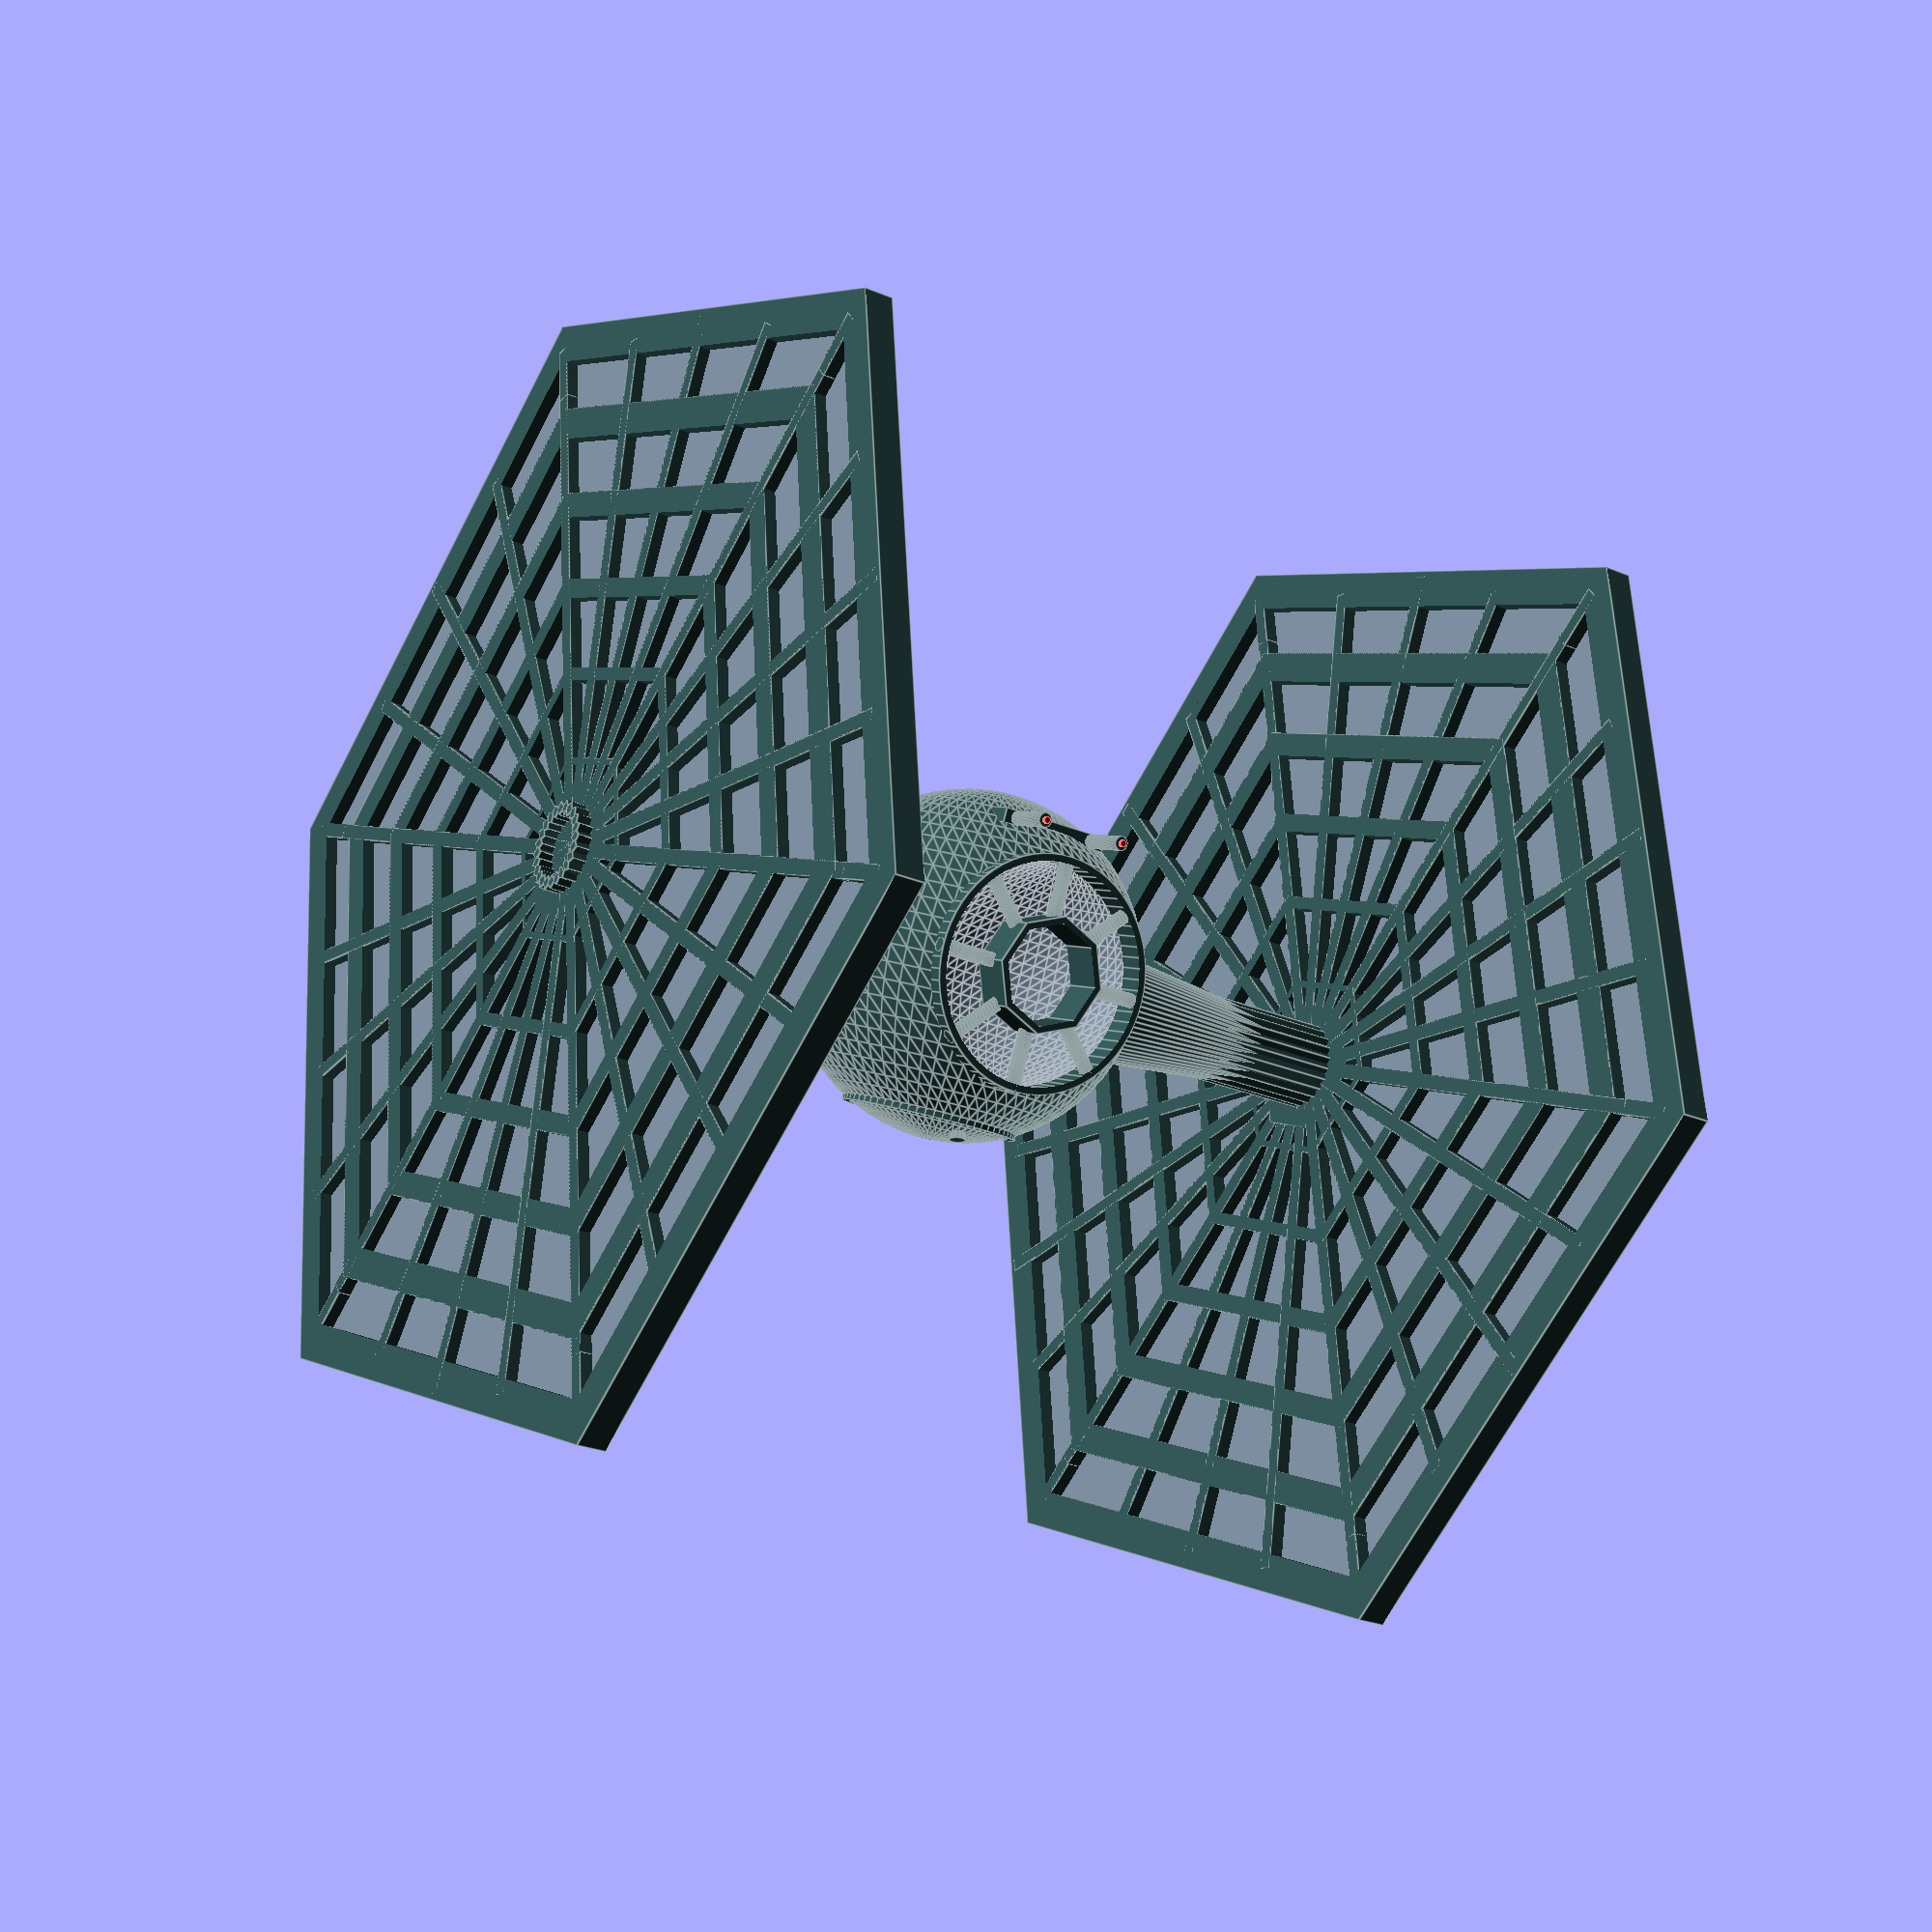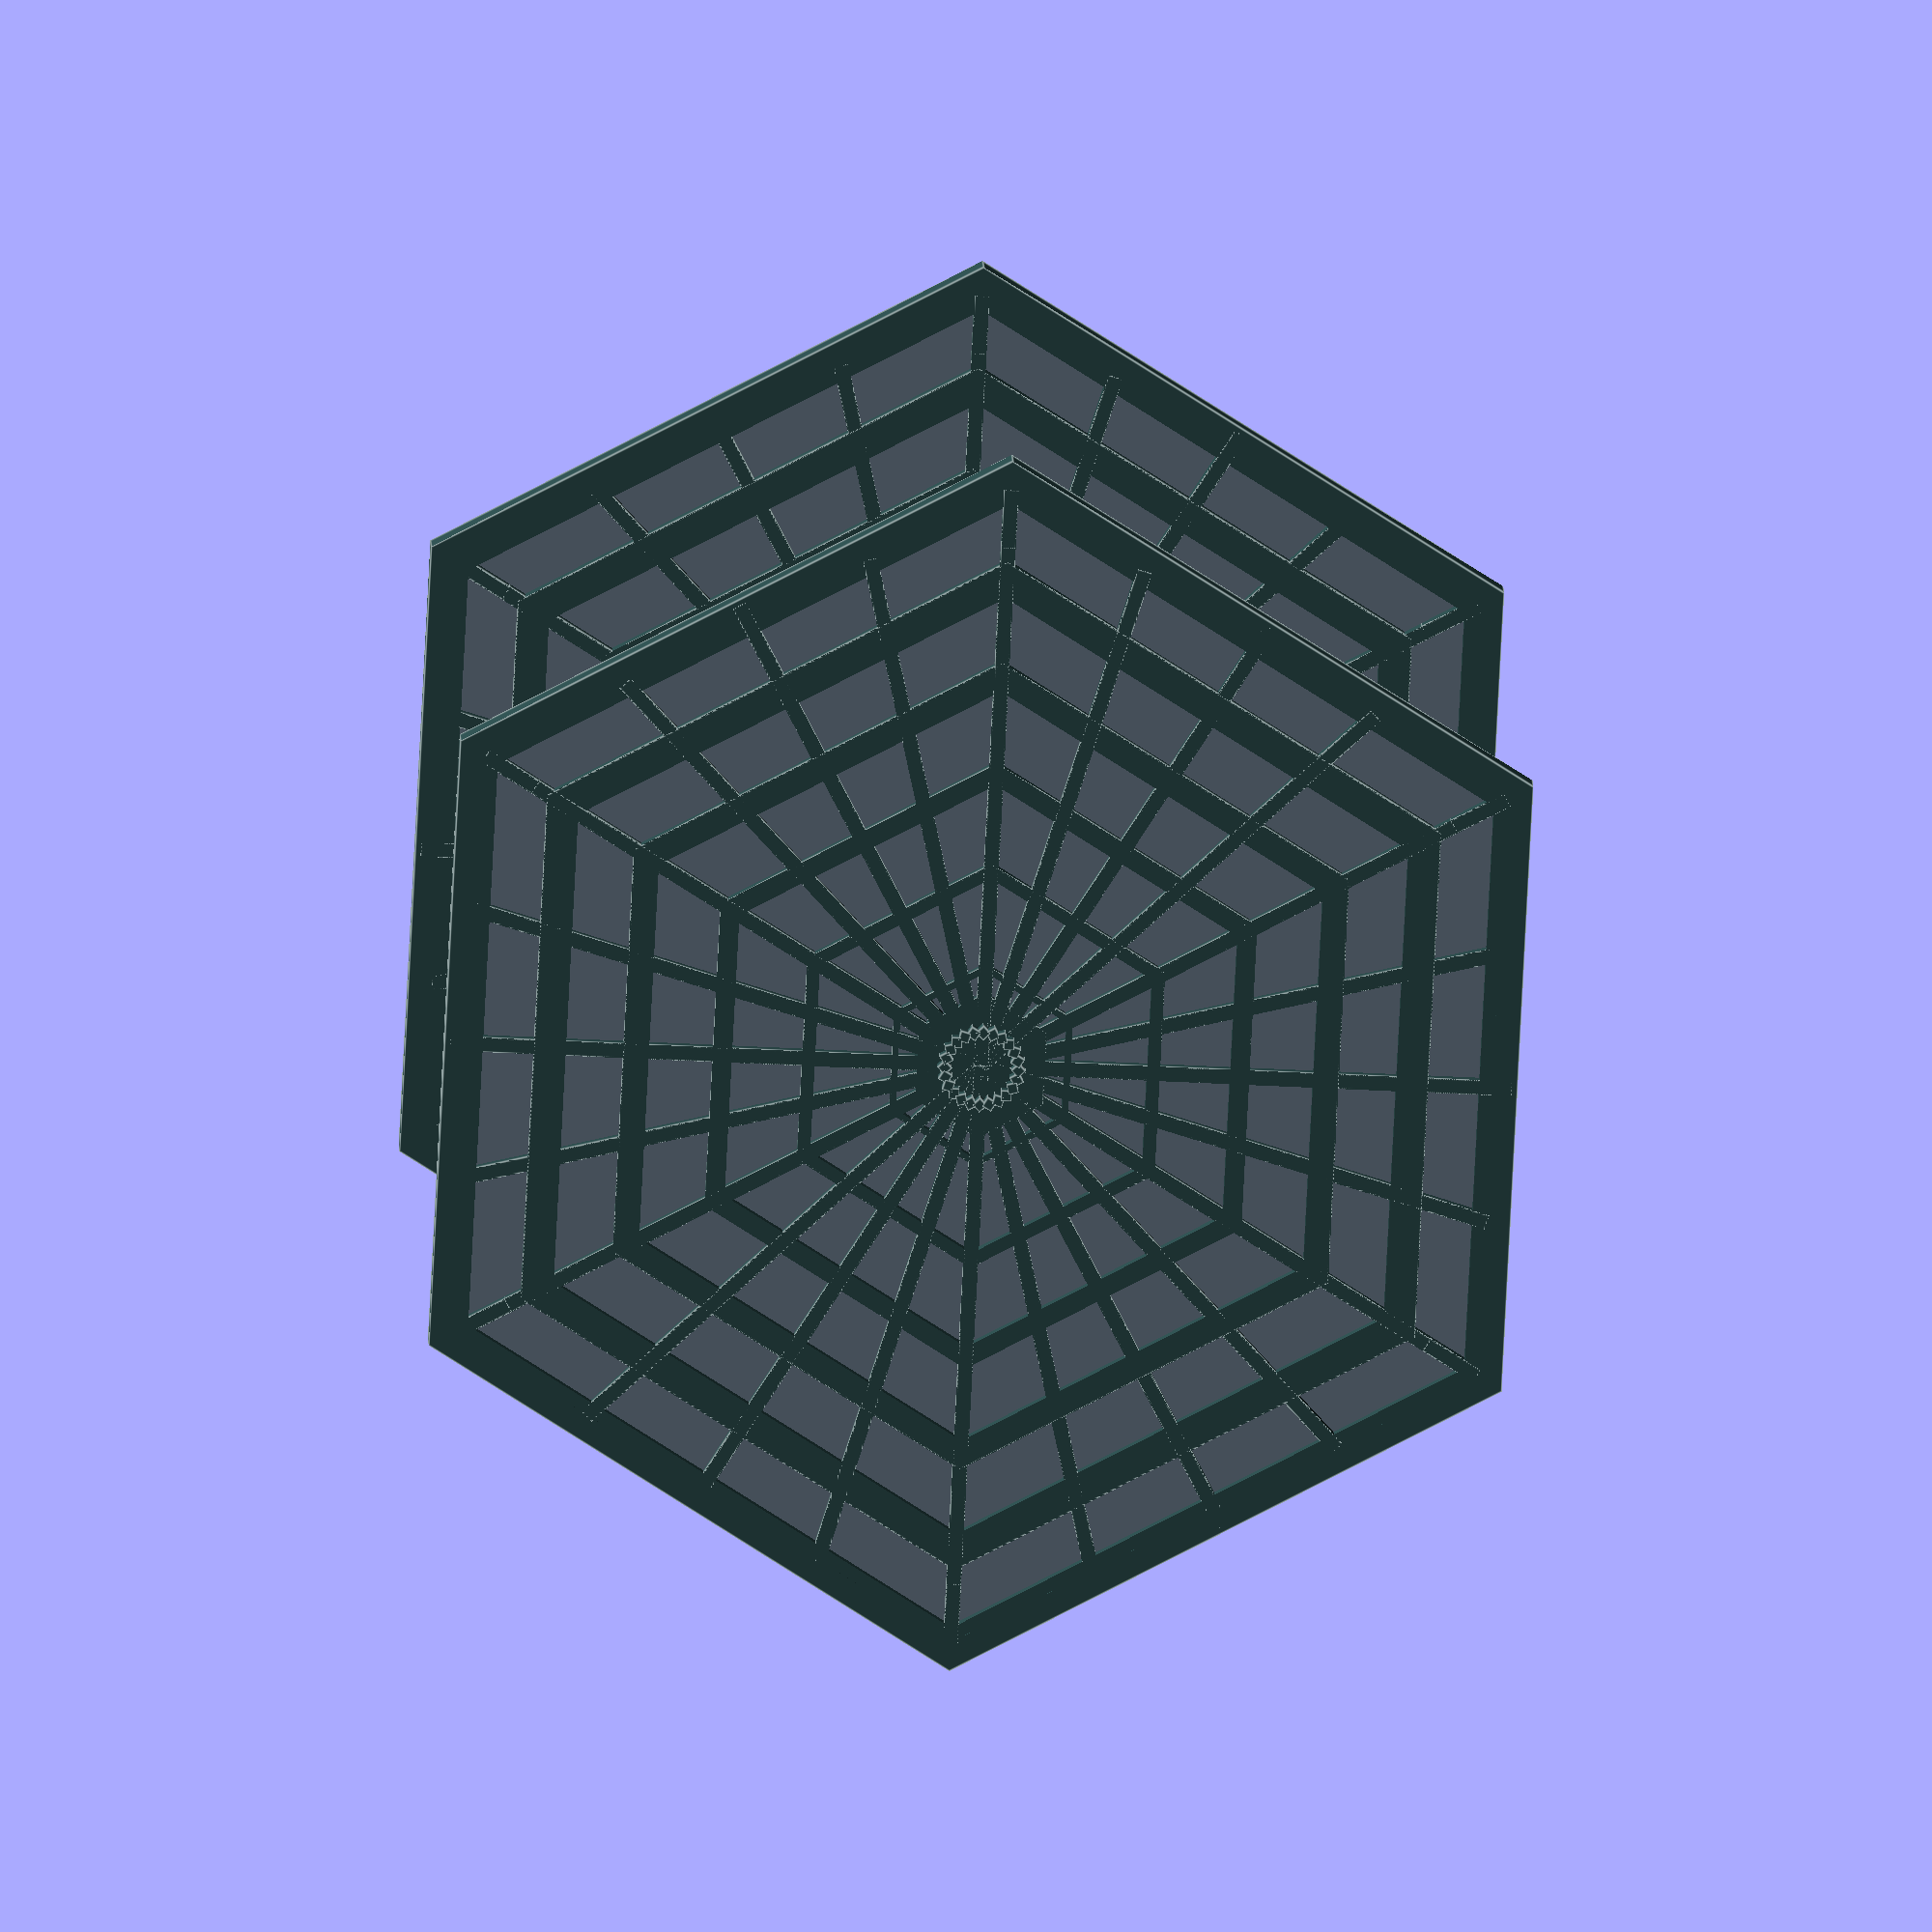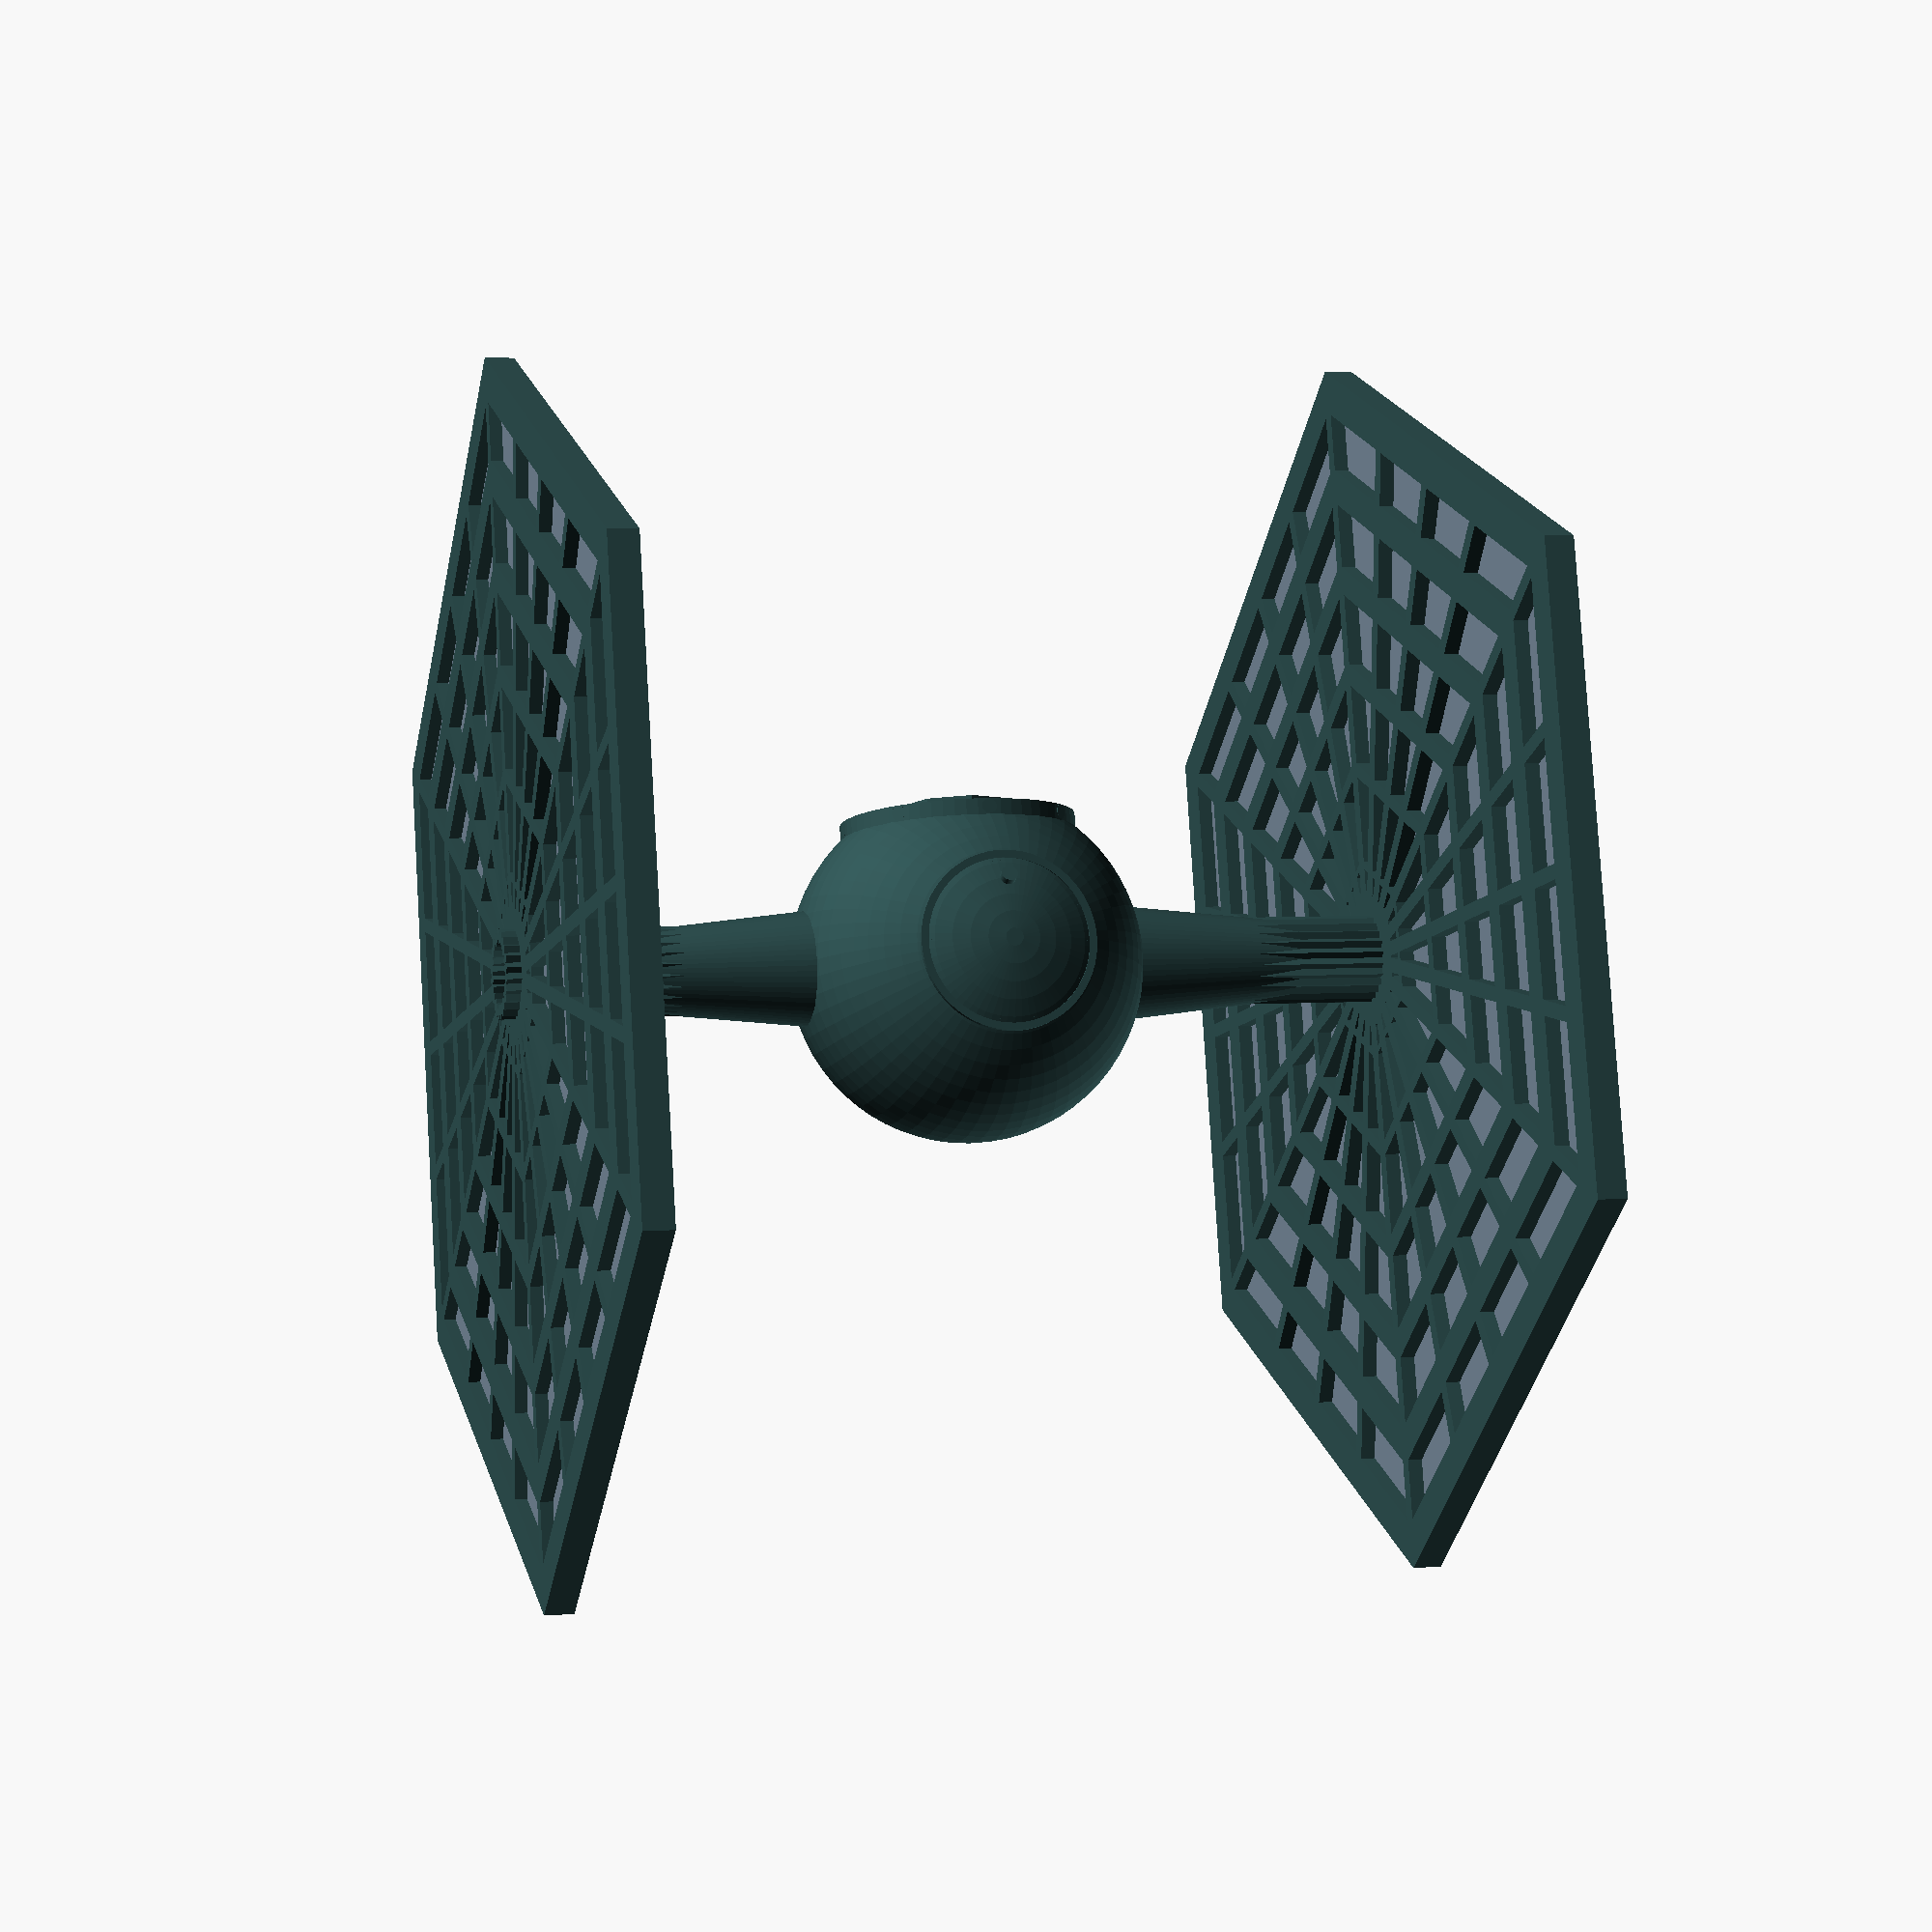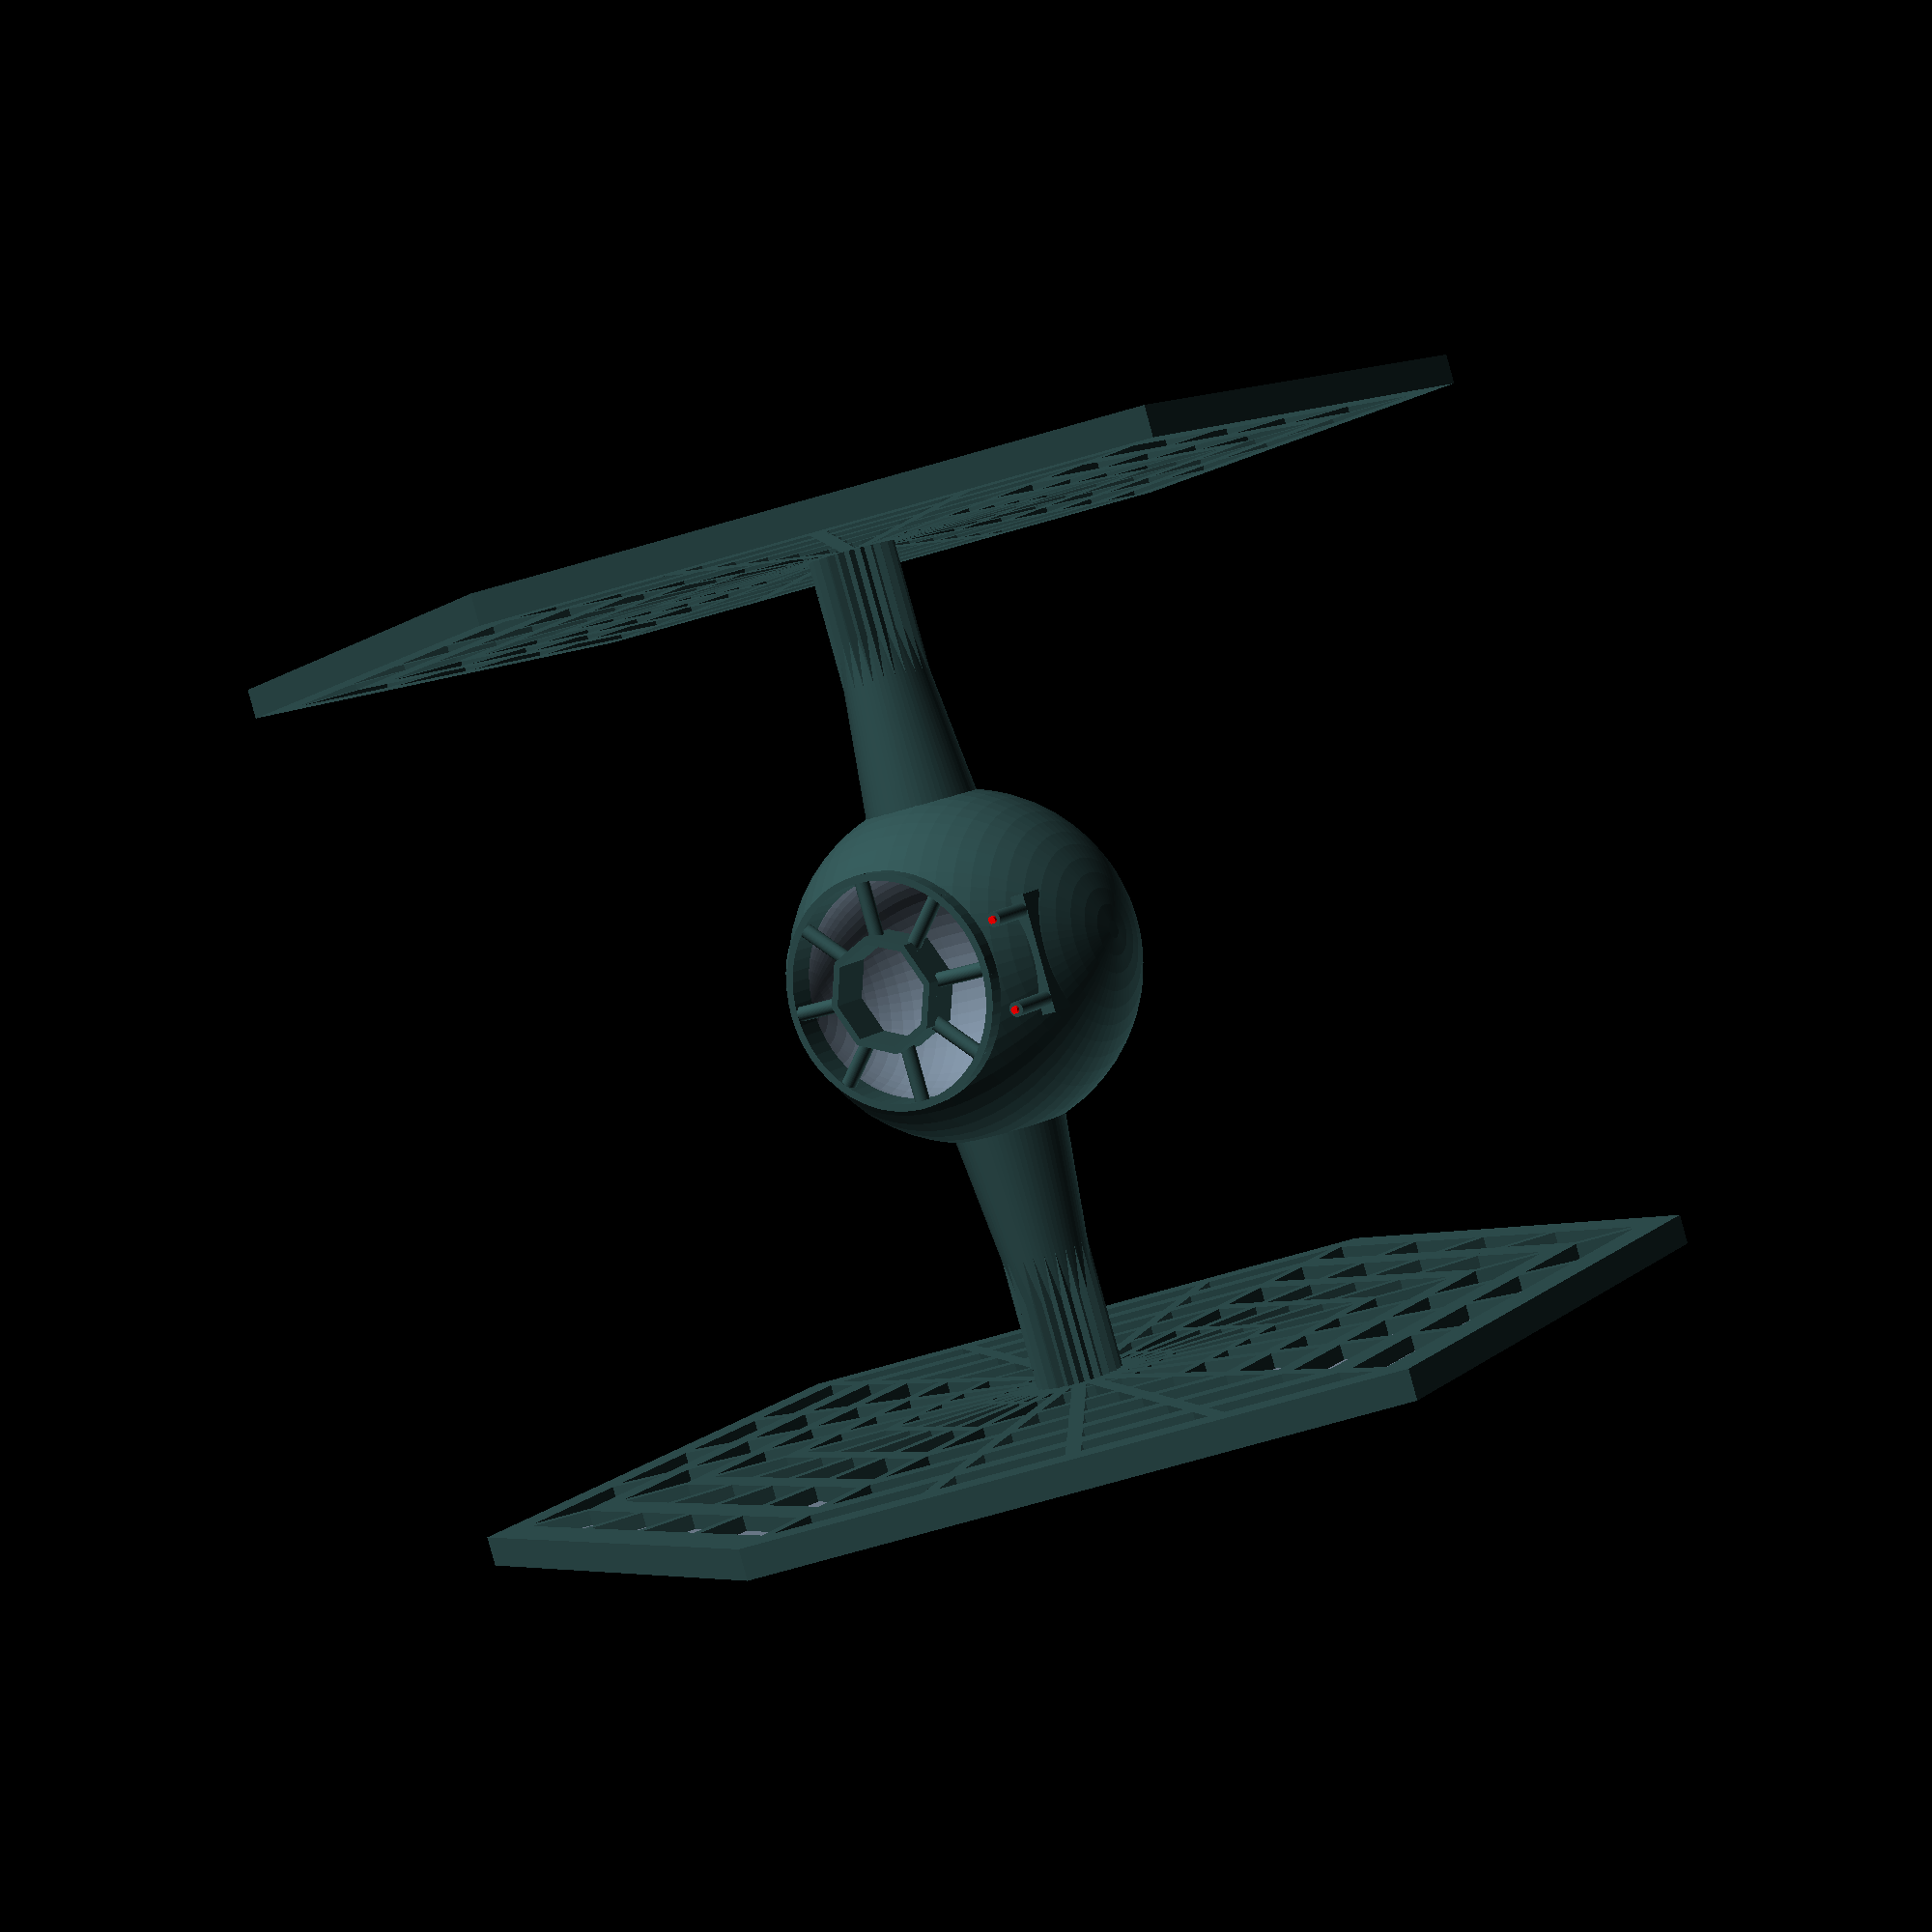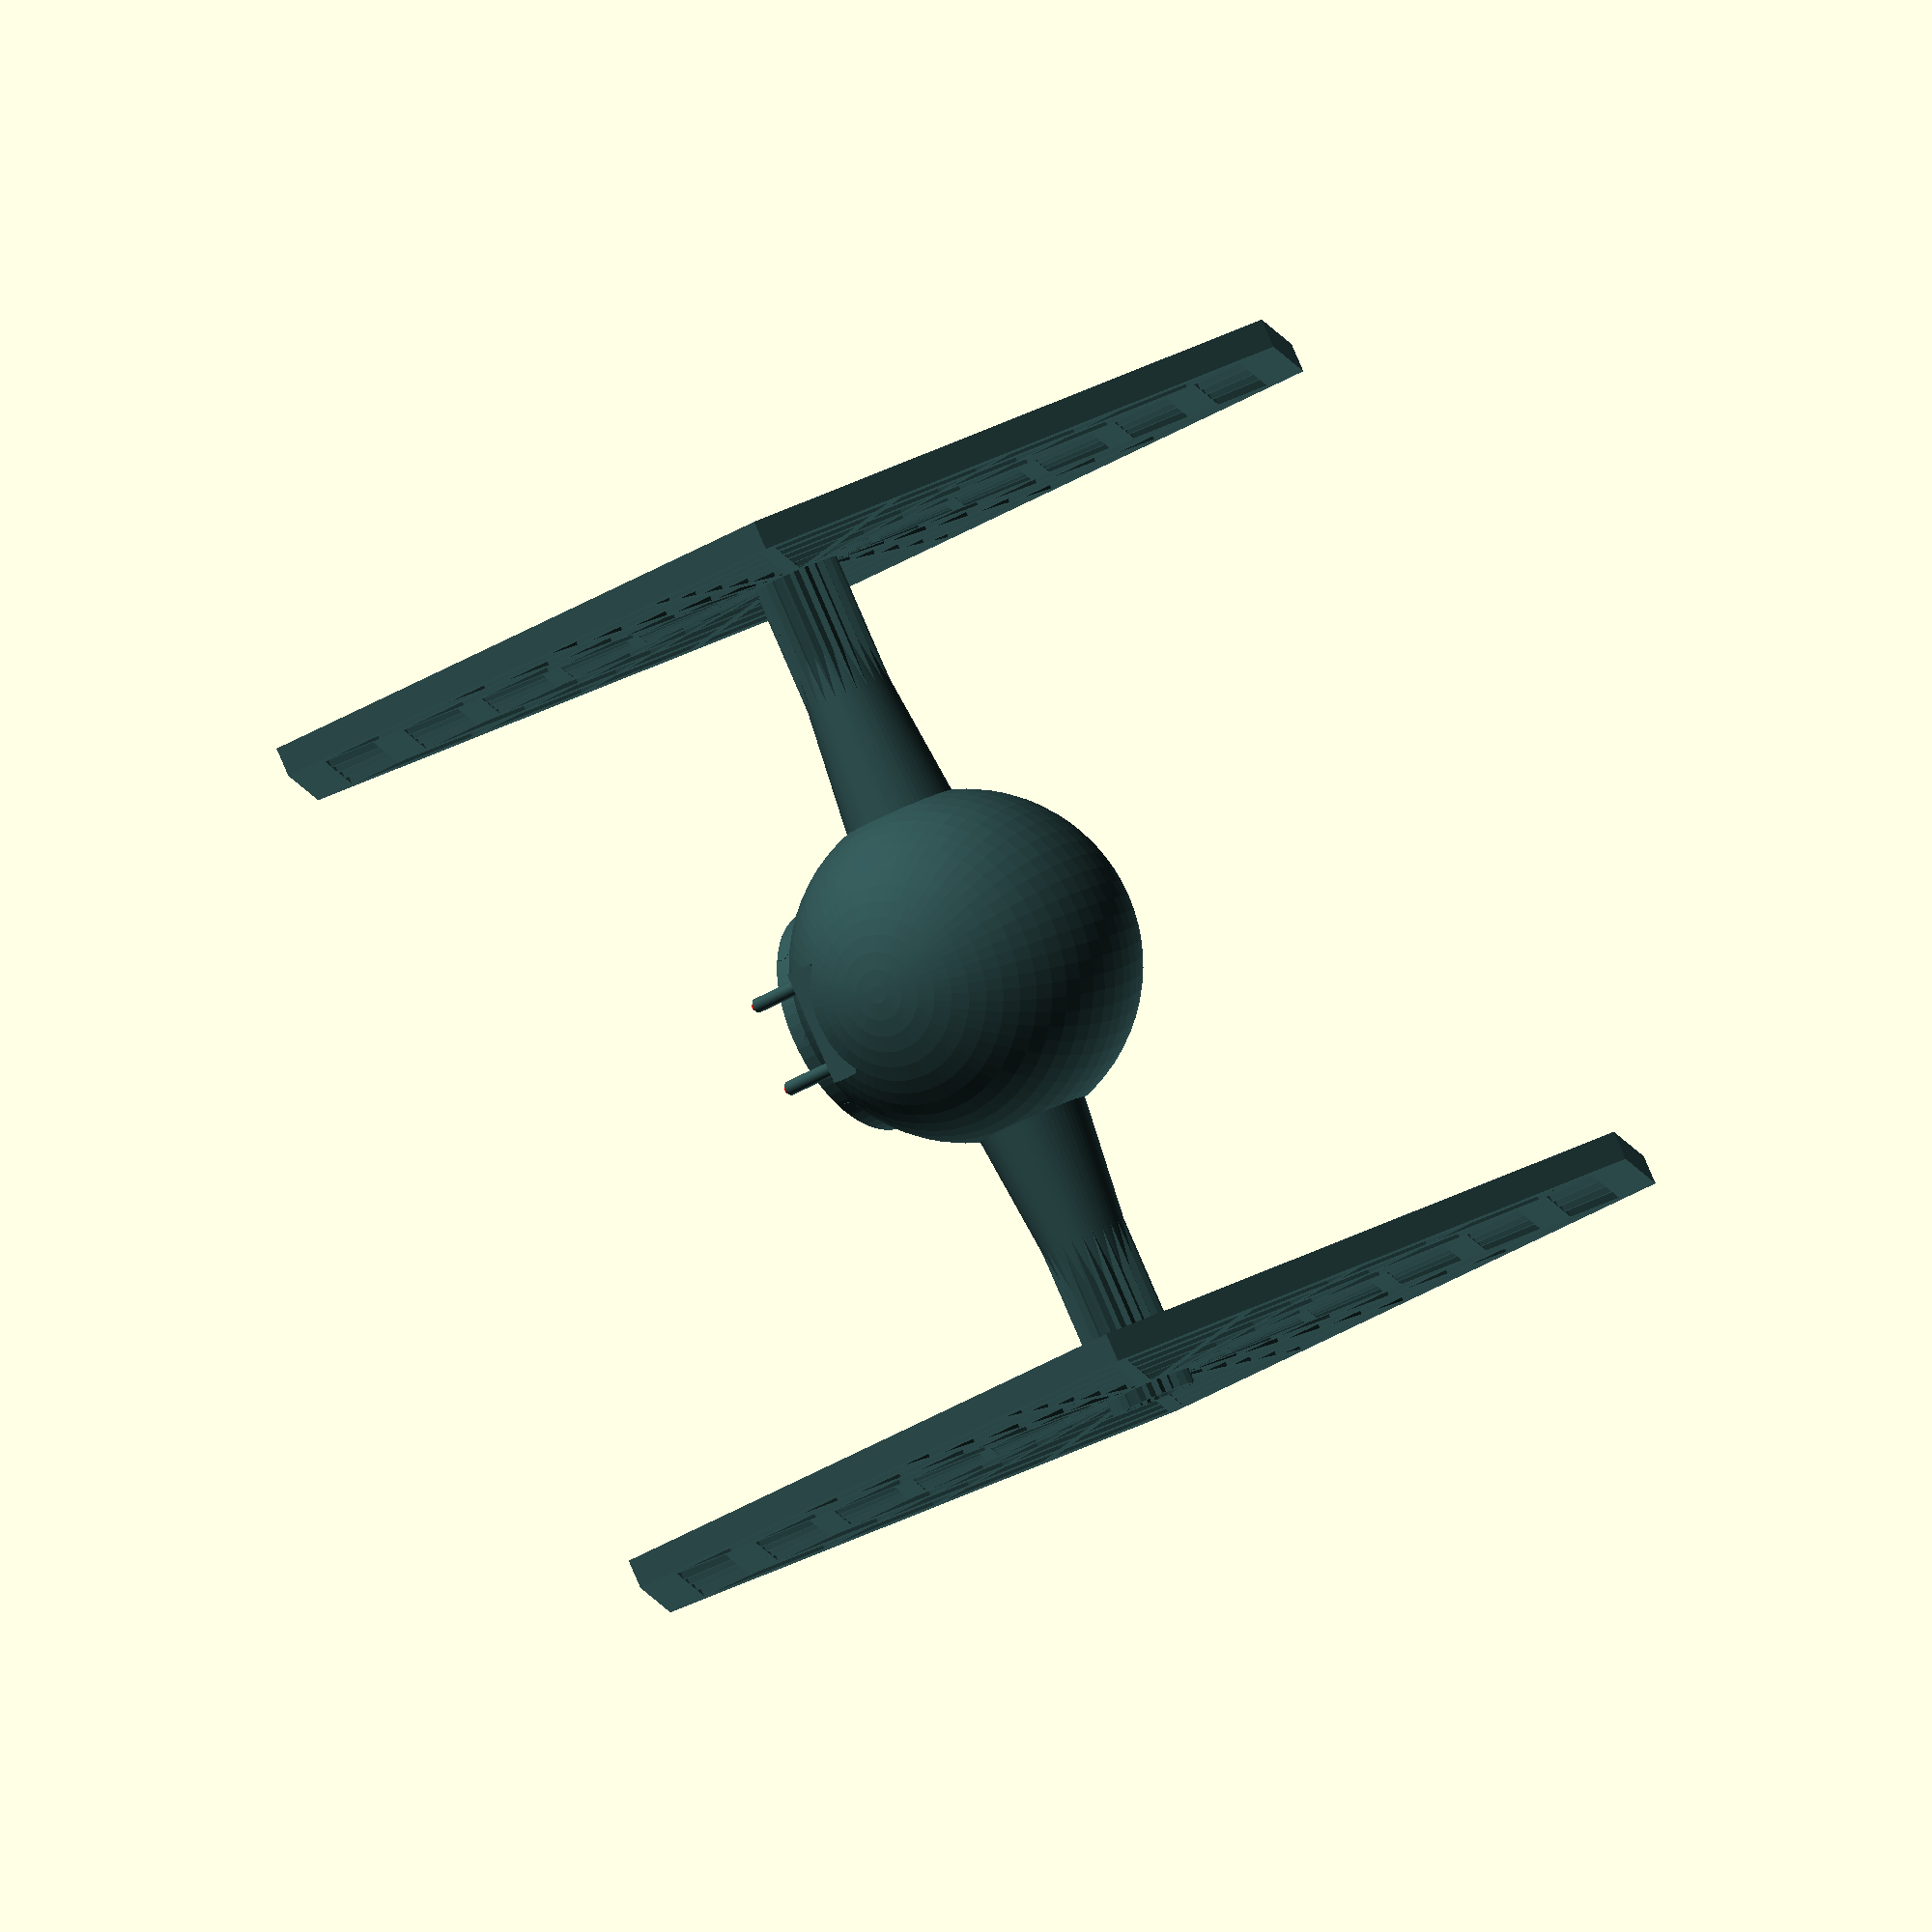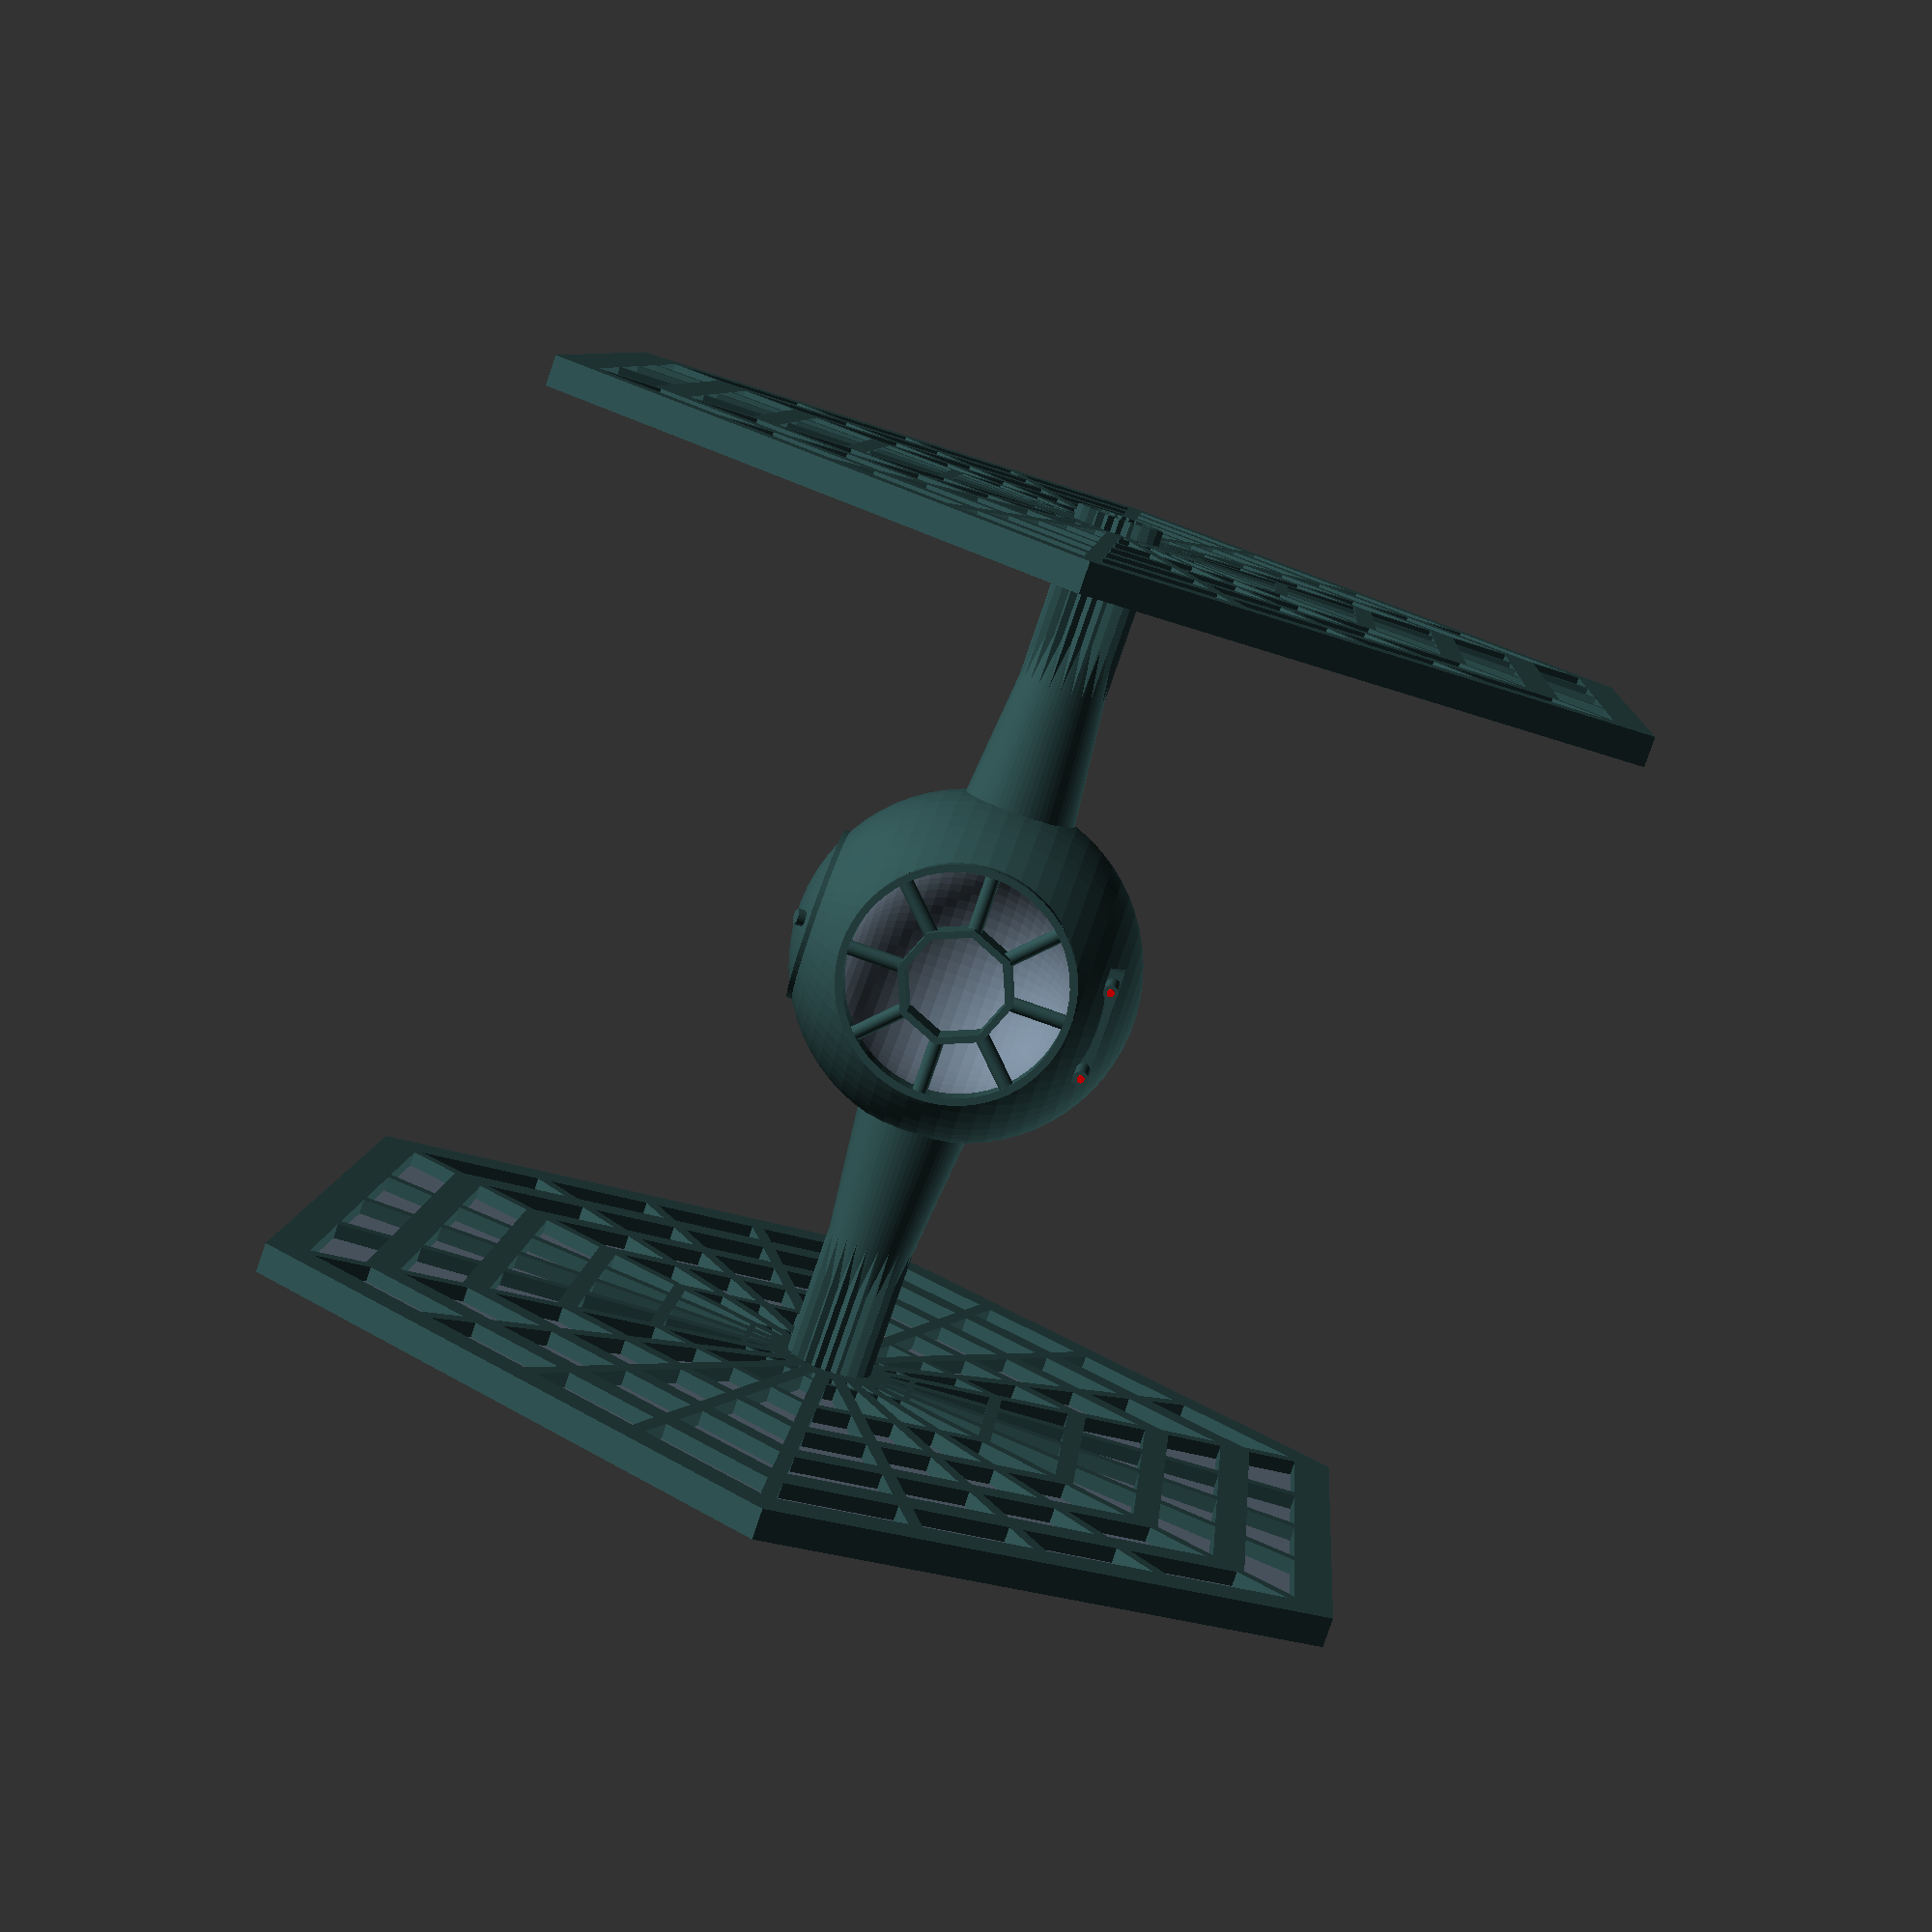
<openscad>
//autora: Natália Araújo
//desenho: nave star wars
//centro da nave
difference(){
    color("DarkSlateGray")
    sphere(12, $fn = 64);
    translate([8,0,0])
    color("SlateGray")
    sphere(8, $fn = 64);
}

//cilindro da ponta esquerda
rotate([90,0,0])
translate([0,0,10])
color("DarkSlateGray")
cylinder(h=20, r1=4, r2=2, $fn = 64);

//cilindro da ponta direita
rotate([-90,0,0])
translate([0,0,10])
color("DarkSlateGray")
cylinder(h=20, r1=4, r2=2, $fn = 64);

//ESQUERDA
//hexagono pequeno
rotate([90,0,0])
translate([0,0,29])
color("DarkSlateGray")
cylinder(h=2, r1=5, r2=5, $fn = 6);

//relevos
for(i=[1:24]){
rotate([90,i*15,0])
translate([2.5,0,17])
color("DarkSlateGray")
cylinder(h=15, r1=0.5, r2=0.5, $fn = 4);}

//hexagono grande
rotate([90,0,0])
translate([0,0,30])
color("SlateGray")
cylinder(h=0.15, r1=40, r2=40, $fn = 6);
//traços centrais
for(i=[1:6]){
    rotate([0,i*60,0])
    translate([0,-31,-0.5])
    color("DarkSlateGray")
    cube(size = [40, 2, 1]);
}

//traços finos
for(i=[1:24]){
    rotate([0,i*15,0])
    translate([0,-31,-0.5])
    color("DarkSlateGray")
    cube(size = [36, 2, 1]);
}

//arestas finas
for (i=[1:6]){
    difference(){
        rotate([90,0,0])
        translate([0,0,29])
        color("DarkSlateGray")
        cylinder(h=2, r1=7*i, r2=7*i, $fn = 6);
        
        rotate([90,0,0])
        translate([0,0,28])
        color("DarkSlateGray")
        cylinder(h=5, r1=6.5*i, r2=6.5*i, $fn = 6);
    
    }}
    
//arestas
difference(){
    rotate([90,0,0])
    translate([0,0,29])
    color("DarkSlateGray")
    cylinder(h=2, r1=42, r2=42, $fn = 6);
    
    rotate([90,0,0])
    translate([0,0,28])
    color("DarkSlateGray")
    cylinder(h=5, r1=40, r2=40, $fn = 6);
    
    }
    
//DIREITA
//hexagono pequeno 
rotate([-90,0,0])
translate([0,0,29])
color("DarkSlateGray")
cylinder(h=2, r1=5, r2=5, $fn = 6);
    
//relevos
for(i=[1:24]){
rotate([-90,i*15,0])
translate([2.5,0,17])
color("DarkSlateGray")
cylinder(h=15, r1=0.5, r2=0.5, $fn = 4);}

//hexagono grande 
rotate([-90,0,0])
translate([0,0,30])
color("SlateGray")
cylinder(h=0.15, r1=40, r2=40, $fn = 6);

//traços centrais
for(i=[1:6]){
    rotate([0,i*60,0])
    translate([0,29,-0.5])
    color("DarkSlateGray")
    cube(size = [40, 2, 1]);
}

//traços finos
for(i=[1:24]){
    rotate([0,i*15,0])
    translate([0,29,-0.5])
    color("DarkSlateGray")
    cube(size = [36, 2, 1]);
}

//arestas finas
for (i=[1:6]){
    difference(){
        rotate([-90,0,0])
        translate([0,0,29])
        color("DarkSlateGray")
        cylinder(h=2, r1=7*i, r2=7*i, $fn = 6);
        
        rotate([-90,0,0])
        translate([0,0,28])
        color("DarkSlateGray")
        cylinder(h=5, r1=6.5*i, r2=6.5*i, $fn = 6);
    
    }}
    
//arestas
difference(){
    rotate([-90,0,0])
    translate([0,0,29])
    color("DarkSlateGray")
    cylinder(h=2, r1=42, r2=42, $fn = 6);
    
    rotate([-90,0,0])
    translate([0,0,28])
    color("DarkSlateGray")
    cylinder(h=5, r1=40, r2=40, $fn = 6);
    
    }
    
//centro da nave
//pequeno
difference(){
    rotate([0,90,0])
    translate([0,0,8])
    color("DarkSlateGray")
    cylinder(h=3, r1=4, r2=4, $fn = 8);
    
    rotate([0,90,0])
    translate([0,0,7])
    color("DarkSlateGray")
    cylinder(h=6, r1=3.5, r2=3.5, $fn = 8);
    
    }

//grande
difference(){
    rotate([0,90,0])
    translate([0,0,8])
    color("DarkSlateGray")
    cylinder(h=2, r1=8, r2=8, $fn = 64);
    
    rotate([0,90,0])
    translate([0,0,7])
    color("DarkSlateGray")
    cylinder(h=5, r1=7.5, r2=7.5, $fn = 64);
    
    }

//tracos centrais
for (i=[1:8]){
rotate([i*45,0,0])
translate([9.5,0,3.5])
color("DarkSlateGray")
cylinder(h=4.5, r1=0.5, r2=0.5, $fn = 64);}

//parte superior
//pequeno
difference(){
    rotate([0,-180,0])
    translate([0,0,-10.75])
    color("DarkSlateGray")
    cylinder(h=3, r1=6, r2=6, $fn = 64);
    
    rotate([0,-180,0])
    translate([0,0,-12.75])
    color("DarkSlateGray")
    cylinder(h=6, r1=5.5, r2=5.5, $fn = 64);
    
    }
//marcaneta
rotate([0,-160,0])
translate([0,0,-12.5])
color("DarkSlateGray")
cylinder(h=3, r1=0.55, r2=0.5, $fn = 64);
    
//armas
//suporte
rotate([5,90,5])
translate([9.25,-4,5])
color("DarkSlateGray")
 scale([0.5,4,1])
cube(2);

//cilindro da ponta esquerda
rotate([0,90,0])
translate([9.75,-3,5.75])
color("DarkSlateGray")
cylinder(h=5, r1=0.5, r2=0.5, $fn = 64);
    
rotate([0,90,0])
translate([9.75,-3,6])
color("red")
cylinder(h=5, r1=0.25, r2=0.25, $fn = 64);
    
//cilindro da ponta esquerda
rotate([0,90,0])
translate([9.75,3,5.5])
color("DarkSlateGray")
cylinder(h=5, r1=0.5, r2=0.5, $fn = 64);
    
rotate([0,90,0])
translate([9.75,3,5.75])
color("red")
cylinder(h=5, r1=0.25, r2=0.25, $fn = 64);

</openscad>
<views>
elev=274.7 azim=301.9 roll=13.7 proj=p view=edges
elev=224.7 azim=32.7 roll=273.5 proj=o view=edges
elev=189.6 azim=86.4 roll=195.5 proj=p view=wireframe
elev=20.6 azim=27.5 roll=125.3 proj=p view=solid
elev=349.0 azim=27.3 roll=210.0 proj=o view=wireframe
elev=93.6 azim=101.7 roll=70.7 proj=p view=solid
</views>
